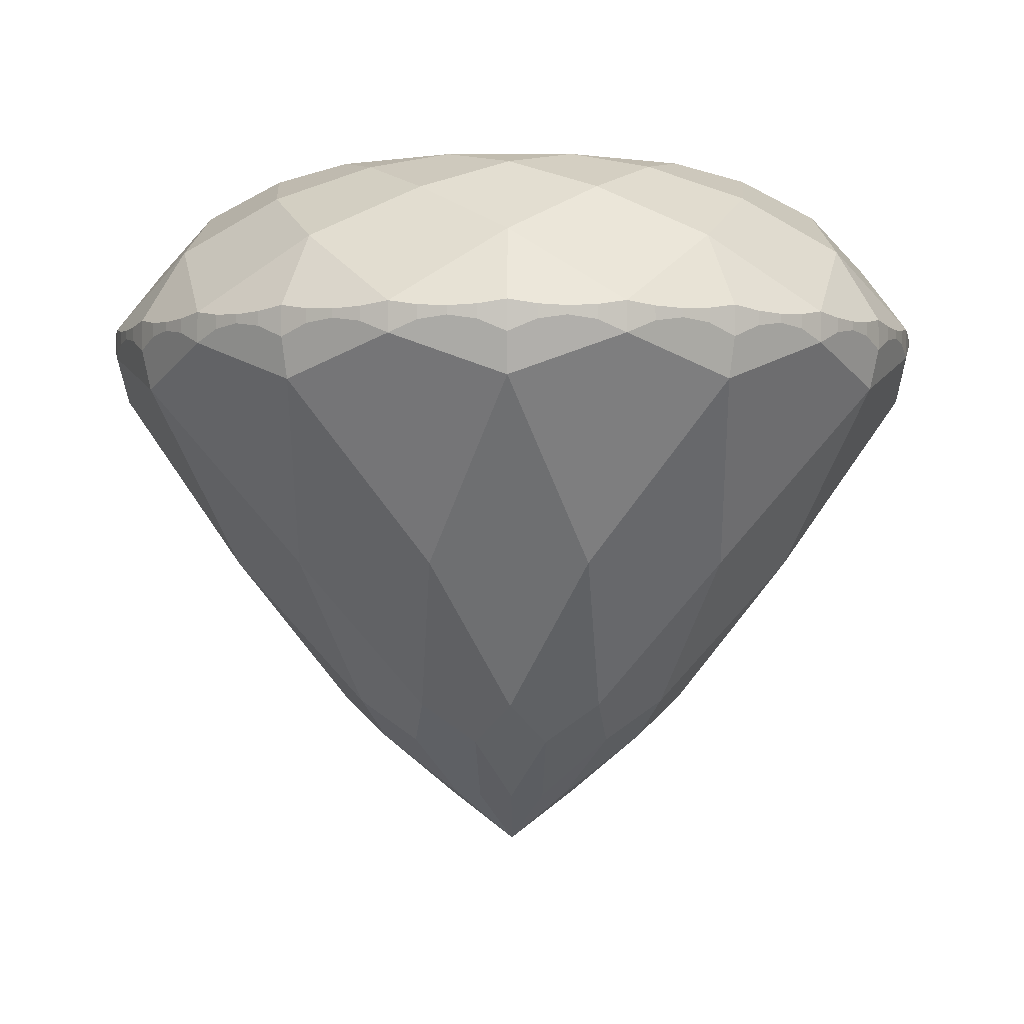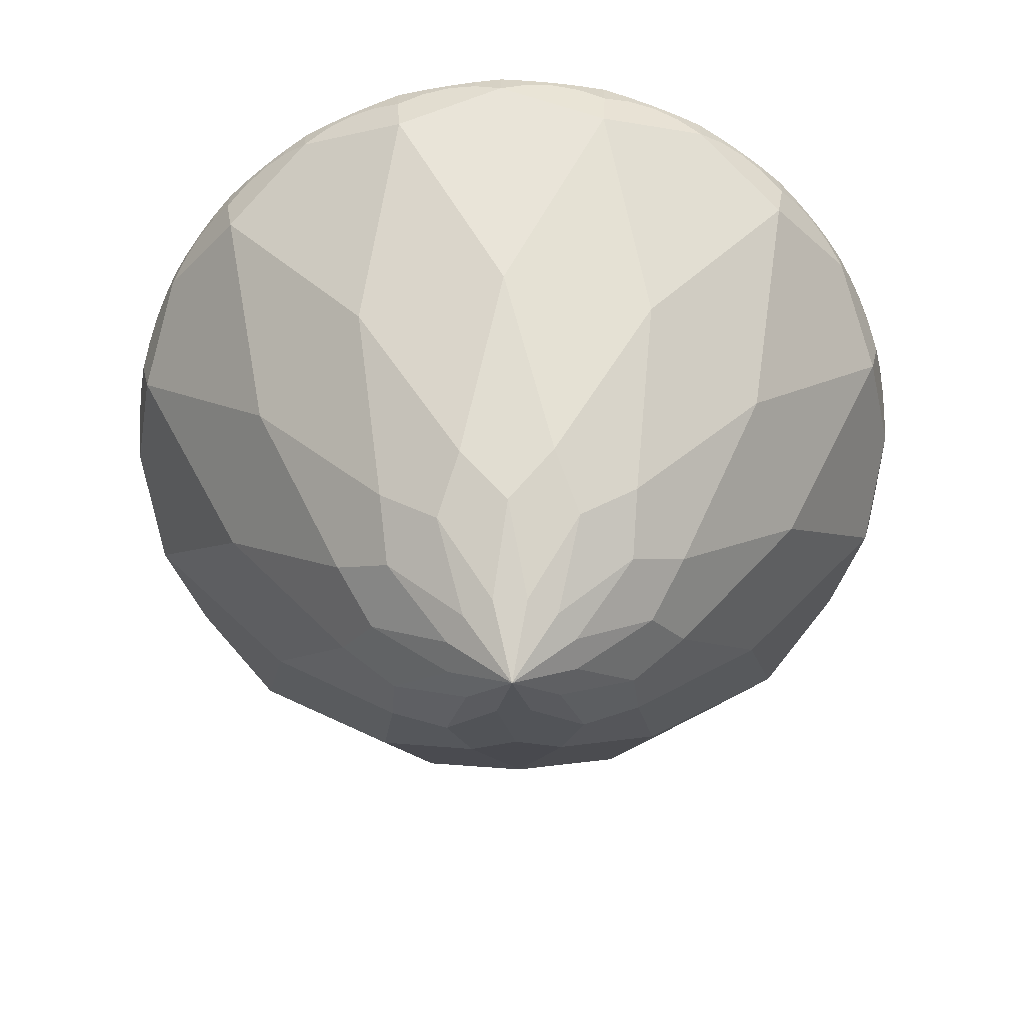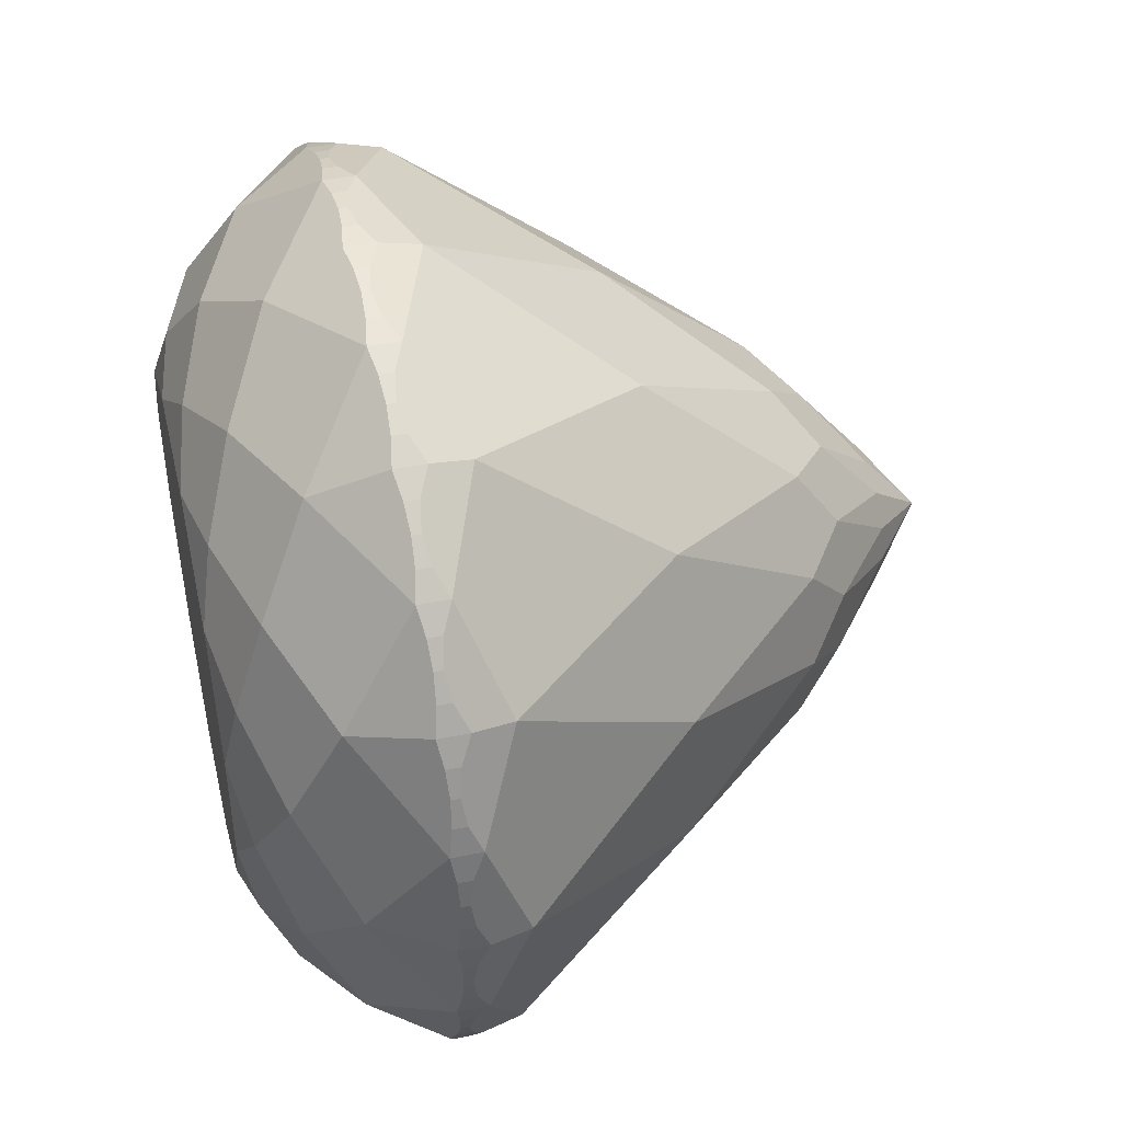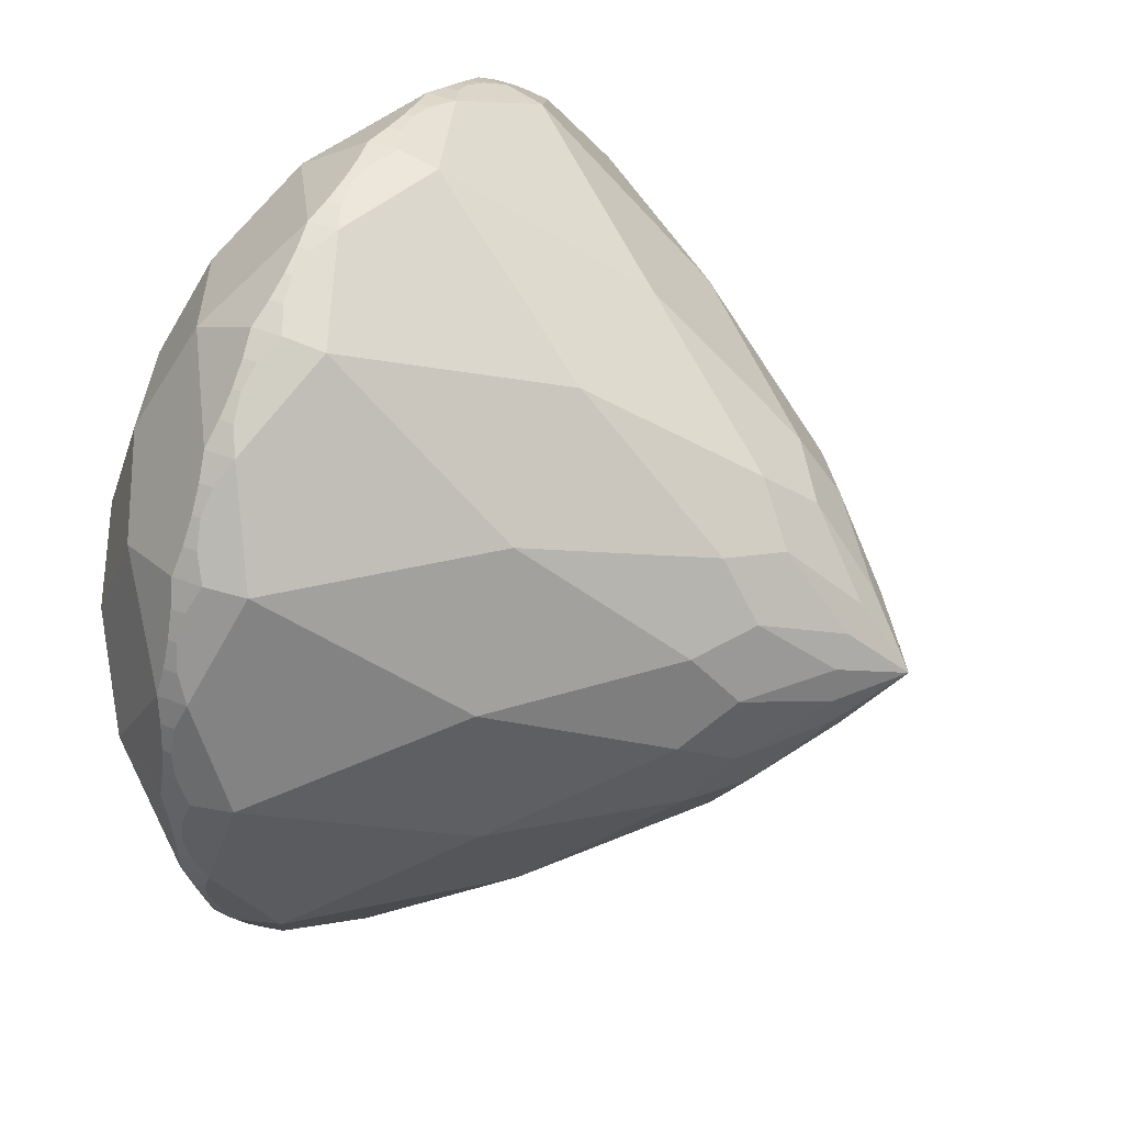
<metadata>
{"format":"obj","ext":"obj","renderer":"f3d","projection":"perspective","resolution":1024,"background":"white","views":[{"elev":-1.0,"azim":30.6,"up":"+Z"},{"elev":-62.2,"azim":46.6,"up":"+Z"},{"elev":46.4,"azim":77.1,"up":"+Y"},{"elev":42.3,"azim":115.4,"up":"+Y"}]}
</metadata>
<code>
v 0.4341 1.62 1.263
v 1.186 1.186 1.263
v 1.62 0.4341 1.263
v 1.62 -0.4341 1.263
v 1.186 -1.186 1.263
v 0.4341 -1.62 1.263
v -0.4341 -1.62 1.263
v -1.186 -1.186 1.263
v -1.62 -0.4341 1.263
v -1.62 0.4341 1.263
v -1.186 1.186 1.263
v -0.4341 1.62 1.263
v -0 1.946 1.161
v 0.9732 1.686 1.161
v 1.686 0.9732 1.161
v 1.946 0 1.161
v 1.686 -0.9732 1.161
v 0.9732 -1.686 1.161
v 0 -1.946 1.161
v -0.9732 -1.686 1.161
v -1.686 -0.9732 1.161
v -1.946 -0 1.161
v -1.686 0.9732 1.161
v -0.9732 1.686 1.161
v 0.5979 2.231 0.945
v 1.633 1.633 0.945
v 2.231 0.5979 0.945
v 2.231 -0.5979 0.945
v 1.633 -1.633 0.945
v 0.5979 -2.231 0.945
v -0.5979 -2.231 0.945
v -1.633 -1.633 0.945
v -2.231 -0.5979 0.945
v -2.231 0.5979 0.945
v -1.633 1.633 0.945
v -0.5979 2.231 0.945
v -0 2.682 0.6031
v 1.341 2.323 0.6031
v 2.323 1.341 0.6031
v 2.682 0 0.6031
v 2.323 -1.341 0.6031
v 1.341 -2.323 0.6031
v -0 -2.682 0.6031
v -1.341 -2.323 0.6031
v -2.323 -1.341 0.6031
v -2.682 0 0.6031
v -2.323 1.341 0.6031
v -1.341 2.323 0.6031
v 0 3 0.105
v 0.1962 2.994 0.07458
v 0.3916 2.974 0.06442
v 0.5853 2.942 0.07458
v 0.7765 2.898 0.105
v 0.9643 2.841 0.07458
v 1.148 2.772 0.06442
v 1.327 2.691 0.07458
v 1.5 2.598 0.105
v 1.667 2.494 0.07458
v 1.826 2.38 0.06442
v 1.978 2.256 0.07458
v 2.121 2.121 0.105
v 2.256 1.978 0.07458
v 2.38 1.826 0.06442
v 2.494 1.667 0.07458
v 2.598 1.5 0.105
v 2.691 1.327 0.07458
v 2.772 1.148 0.06442
v 2.841 0.9643 0.07458
v 2.898 0.7765 0.105
v 2.942 0.5853 0.07458
v 2.974 0.3916 0.06442
v 2.994 0.1962 0.07458
v 3 0 0.105
v 2.994 -0.1962 0.07458
v 2.974 -0.3916 0.06442
v 2.942 -0.5853 0.07458
v 2.898 -0.7765 0.105
v 2.841 -0.9643 0.07458
v 2.772 -1.148 0.06442
v 2.691 -1.327 0.07458
v 2.598 -1.5 0.105
v 2.494 -1.667 0.07458
v 2.38 -1.826 0.06442
v 2.256 -1.978 0.07458
v 2.121 -2.121 0.105
v 1.978 -2.256 0.07458
v 1.826 -2.38 0.06442
v 1.667 -2.494 0.07458
v 1.5 -2.598 0.105
v 1.327 -2.691 0.07458
v 1.148 -2.772 0.06442
v 0.9643 -2.841 0.07458
v 0.7765 -2.898 0.105
v 0.5853 -2.942 0.07458
v 0.3916 -2.974 0.06442
v 0.1962 -2.994 0.07458
v 0 -3 0.105
v -0.1962 -2.994 0.07458
v -0.3916 -2.974 0.06442
v -0.5853 -2.942 0.07458
v -0.7765 -2.898 0.105
v -0.9643 -2.841 0.07458
v -1.148 -2.772 0.06442
v -1.327 -2.691 0.07458
v -1.5 -2.598 0.105
v -1.667 -2.494 0.07458
v -1.826 -2.38 0.06442
v -1.978 -2.256 0.07458
v -2.121 -2.121 0.105
v -2.256 -1.978 0.07458
v -2.38 -1.826 0.06442
v -2.494 -1.667 0.07458
v -2.598 -1.5 0.105
v -2.691 -1.327 0.07458
v -2.772 -1.148 0.06442
v -2.841 -0.9643 0.07458
v -2.898 -0.7765 0.105
v -2.942 -0.5853 0.07458
v -2.974 -0.3916 0.06442
v -2.994 -0.1962 0.07458
v -3 -0 0.105
v -2.994 0.1962 0.07458
v -2.974 0.3916 0.06442
v -2.942 0.5853 0.07458
v -2.898 0.7765 0.105
v -2.841 0.9643 0.07458
v -2.772 1.148 0.06442
v -2.691 1.327 0.07458
v -2.598 1.5 0.105
v -2.494 1.667 0.07458
v -2.38 1.826 0.06442
v -2.256 1.978 0.07458
v -2.121 2.121 0.105
v -1.978 2.256 0.07458
v -1.826 2.38 0.06442
v -1.667 2.494 0.07458
v -1.5 2.598 0.105
v -1.327 2.691 0.07458
v -1.148 2.772 0.06442
v -0.9643 2.841 0.07458
v -0.7765 2.898 0.105
v -0.5853 2.942 0.07458
v -0.3916 2.974 0.06442
v -0.1962 2.994 0.07458
v 0 3 -0.105
v 0.1962 2.994 -0.023
v 0.3916 2.974 0.004371
v 0.5853 2.942 -0.023
v 0.7765 2.898 -0.105
v 0.9643 2.841 -0.023
v 1.148 2.772 0.004371
v 1.327 2.691 -0.023
v 1.5 2.598 -0.105
v 1.667 2.494 -0.023
v 1.826 2.38 0.004371
v 1.978 2.256 -0.023
v 2.121 2.121 -0.105
v 2.256 1.978 -0.023
v 2.38 1.826 0.004371
v 2.494 1.667 -0.023
v 2.598 1.5 -0.105
v 2.691 1.327 -0.023
v 2.772 1.148 0.004371
v 2.841 0.9643 -0.023
v 2.898 0.7765 -0.105
v 2.942 0.5853 -0.023
v 2.974 0.3916 0.004371
v 2.994 0.1962 -0.023
v 3 0 -0.105
v 2.994 -0.1962 -0.023
v 2.974 -0.3916 0.004371
v 2.942 -0.5853 -0.023
v 2.898 -0.7765 -0.105
v 2.841 -0.9643 -0.023
v 2.772 -1.148 0.004371
v 2.691 -1.327 -0.023
v 2.598 -1.5 -0.105
v 2.494 -1.667 -0.023
v 2.38 -1.826 0.004371
v 2.256 -1.978 -0.023
v 2.121 -2.121 -0.105
v 1.978 -2.256 -0.023
v 1.826 -2.38 0.004371
v 1.667 -2.494 -0.023
v 1.5 -2.598 -0.105
v 1.327 -2.691 -0.023
v 1.148 -2.772 0.004371
v 0.9643 -2.841 -0.023
v 0.7765 -2.898 -0.105
v 0.5853 -2.942 -0.023
v 0.3916 -2.974 0.004371
v 0.1962 -2.994 -0.023
v 0 -3 -0.105
v -0.1962 -2.994 -0.023
v -0.3916 -2.974 0.004371
v -0.5853 -2.942 -0.023
v -0.7765 -2.898 -0.105
v -0.9643 -2.841 -0.023
v -1.148 -2.772 0.004371
v -1.327 -2.691 -0.023
v -1.5 -2.598 -0.105
v -1.667 -2.494 -0.023
v -1.826 -2.38 0.004371
v -1.978 -2.256 -0.023
v -2.121 -2.121 -0.105
v -2.256 -1.978 -0.023
v -2.38 -1.826 0.004371
v -2.494 -1.667 -0.023
v -2.598 -1.5 -0.105
v -2.691 -1.327 -0.023
v -2.772 -1.148 0.004371
v -2.841 -0.9643 -0.023
v -2.898 -0.7765 -0.105
v -2.942 -0.5853 -0.023
v -2.974 -0.3916 0.004371
v -2.994 -0.1962 -0.023
v -3 -0 -0.105
v -2.994 0.1962 -0.023
v -2.974 0.3916 0.004371
v -2.942 0.5853 -0.023
v -2.898 0.7765 -0.105
v -2.841 0.9643 -0.023
v -2.772 1.148 0.004371
v -2.691 1.327 -0.023
v -2.598 1.5 -0.105
v -2.494 1.667 -0.023
v -2.38 1.826 0.004371
v -2.256 1.978 -0.023
v -2.121 2.121 -0.105
v -1.978 2.256 -0.023
v -1.826 2.38 0.004371
v -1.667 2.494 -0.023
v -1.5 2.598 -0.105
v -1.327 2.691 -0.023
v -1.148 2.772 0.004371
v -0.9643 2.841 -0.023
v -0.7765 2.898 -0.105
v -0.5853 2.942 -0.023
v -0.3916 2.974 0.004371
v -0.1962 2.994 -0.023
v -0 2.935 -0.3803
v 1.467 2.542 -0.3803
v 2.542 1.467 -0.3803
v 2.935 0 -0.3803
v 2.542 -1.467 -0.3803
v 1.467 -2.542 -0.3803
v 0 -2.935 -0.3803
v -1.467 -2.542 -0.3803
v -2.542 -1.467 -0.3803
v -2.935 -0 -0.3803
v -2.542 1.467 -0.3803
v -1.467 2.542 -0.3803
v 0.5435 2.028 -1.605
v 1.485 1.485 -1.605
v 2.028 0.5435 -1.605
v 2.028 -0.5435 -1.605
v 1.485 -1.485 -1.605
v 0.5435 -2.028 -1.605
v -0.5435 -2.028 -1.605
v -1.485 -1.485 -1.605
v -2.028 -0.5435 -1.605
v -2.028 0.5435 -1.605
v -1.485 1.485 -1.605
v -0.5435 2.028 -1.605
v -0 1.272 -2.627
v 0.6361 1.102 -2.627
v 1.102 0.6361 -2.627
v 1.272 0 -2.627
v 1.102 -0.6361 -2.627
v 0.6361 -1.102 -2.627
v 0 -1.272 -2.627
v -0.6361 -1.102 -2.627
v -1.102 -0.6361 -2.627
v -1.272 -0 -2.627
v -1.102 0.6361 -2.627
v -0.6361 1.102 -2.627
v 0.2562 0.9563 -2.907
v 0.7 0.7 -2.907
v 0.9563 0.2562 -2.907
v 0.9563 -0.2562 -2.907
v 0.7 -0.7 -2.907
v 0.2562 -0.9563 -2.907
v -0.2562 -0.9563 -2.907
v -0.7 -0.7 -2.907
v -0.9563 -0.2562 -2.907
v -0.9563 0.2562 -2.907
v -0.7 0.7 -2.907
v -0.2562 0.9563 -2.907
v -0 0.4624 -3.345
v 0.2312 0.4004 -3.345
v 0.4004 0.2312 -3.345
v 0.4624 0 -3.345
v 0.4004 -0.2312 -3.345
v 0.2312 -0.4004 -3.345
v 0 -0.4624 -3.345
v -0.2312 -0.4004 -3.345
v -0.4004 -0.2312 -3.345
v -0.4624 -0 -3.345
v -0.4004 0.2312 -3.345
v -0.2312 0.4004 -3.345
v 0 0 -3.705
f 1 12 11
f 1 11 10
f 1 10 9
f 1 9 8
f 1 8 7
f 1 7 6
f 1 6 5
f 1 5 4
f 1 4 3
f 1 3 2
f 1 2 14
f 2 3 15
f 3 4 16
f 4 5 17
f 5 6 18
f 6 7 19
f 7 8 20
f 8 9 21
f 9 10 22
f 10 11 23
f 11 12 24
f 12 1 13
f 1 14 25
f 1 25 13
f 2 15 26
f 2 26 14
f 3 16 27
f 3 27 15
f 4 17 28
f 4 28 16
f 5 18 29
f 5 29 17
f 6 19 30
f 6 30 18
f 7 20 31
f 7 31 19
f 8 21 32
f 8 32 20
f 9 22 33
f 9 33 21
f 10 23 34
f 10 34 22
f 11 24 35
f 11 35 23
f 12 13 36
f 12 36 24
f 13 25 37
f 13 37 36
f 14 26 38
f 14 38 25
f 15 27 39
f 15 39 26
f 16 28 40
f 16 40 27
f 17 29 41
f 17 41 28
f 18 30 42
f 18 42 29
f 19 31 43
f 19 43 30
f 20 32 44
f 20 44 31
f 21 33 45
f 21 45 32
f 22 34 46
f 22 46 33
f 23 35 47
f 23 47 34
f 24 36 48
f 24 48 35
f 25 38 53
f 25 53 37
f 26 39 61
f 26 61 38
f 27 40 69
f 27 69 39
f 28 41 77
f 28 77 40
f 29 42 85
f 29 85 41
f 30 43 93
f 30 93 42
f 31 44 101
f 31 101 43
f 32 45 109
f 32 109 44
f 33 46 117
f 33 117 45
f 34 47 125
f 34 125 46
f 35 48 133
f 35 133 47
f 36 37 141
f 36 141 48
f 37 53 52
f 37 52 51
f 37 51 50
f 37 50 49
f 38 57 56
f 38 56 55
f 38 55 54
f 38 54 53
f 38 61 60
f 38 60 59
f 38 59 58
f 38 58 57
f 39 65 64
f 39 64 63
f 39 63 62
f 39 62 61
f 39 69 68
f 39 68 67
f 39 67 66
f 39 66 65
f 40 73 72
f 40 72 71
f 40 71 70
f 40 70 69
f 40 77 76
f 40 76 75
f 40 75 74
f 40 74 73
f 41 81 80
f 41 80 79
f 41 79 78
f 41 78 77
f 41 85 84
f 41 84 83
f 41 83 82
f 41 82 81
f 42 89 88
f 42 88 87
f 42 87 86
f 42 86 85
f 42 93 92
f 42 92 91
f 42 91 90
f 42 90 89
f 43 97 96
f 43 96 95
f 43 95 94
f 43 94 93
f 43 101 100
f 43 100 99
f 43 99 98
f 43 98 97
f 44 105 104
f 44 104 103
f 44 103 102
f 44 102 101
f 44 109 108
f 44 108 107
f 44 107 106
f 44 106 105
f 45 113 112
f 45 112 111
f 45 111 110
f 45 110 109
f 45 117 116
f 45 116 115
f 45 115 114
f 45 114 113
f 46 121 120
f 46 120 119
f 46 119 118
f 46 118 117
f 46 125 124
f 46 124 123
f 46 123 122
f 46 122 121
f 47 129 128
f 47 128 127
f 47 127 126
f 47 126 125
f 47 133 132
f 47 132 131
f 47 131 130
f 47 130 129
f 48 137 136
f 48 136 135
f 48 135 134
f 48 134 133
f 48 141 140
f 48 140 139
f 48 139 138
f 48 138 137
f 37 49 144
f 37 144 143
f 37 143 142
f 37 142 141
f 49 50 146
f 49 146 145
f 50 51 147
f 50 147 146
f 51 52 148
f 51 148 147
f 52 53 149
f 52 149 148
f 53 54 150
f 53 150 149
f 54 55 151
f 54 151 150
f 55 56 152
f 55 152 151
f 56 57 153
f 56 153 152
f 57 58 154
f 57 154 153
f 58 59 155
f 58 155 154
f 59 60 156
f 59 156 155
f 60 61 157
f 60 157 156
f 61 62 158
f 61 158 157
f 62 63 159
f 62 159 158
f 63 64 160
f 63 160 159
f 64 65 161
f 64 161 160
f 65 66 162
f 65 162 161
f 66 67 163
f 66 163 162
f 67 68 164
f 67 164 163
f 68 69 165
f 68 165 164
f 69 70 166
f 69 166 165
f 70 71 167
f 70 167 166
f 71 72 168
f 71 168 167
f 72 73 169
f 72 169 168
f 73 74 170
f 73 170 169
f 74 75 171
f 74 171 170
f 75 76 172
f 75 172 171
f 76 77 173
f 76 173 172
f 77 78 174
f 77 174 173
f 78 79 175
f 78 175 174
f 79 80 176
f 79 176 175
f 80 81 177
f 80 177 176
f 81 82 178
f 81 178 177
f 82 83 179
f 82 179 178
f 83 84 180
f 83 180 179
f 84 85 181
f 84 181 180
f 85 86 182
f 85 182 181
f 86 87 183
f 86 183 182
f 87 88 184
f 87 184 183
f 88 89 185
f 88 185 184
f 89 90 186
f 89 186 185
f 90 91 187
f 90 187 186
f 91 92 188
f 91 188 187
f 92 93 189
f 92 189 188
f 93 94 190
f 93 190 189
f 94 95 191
f 94 191 190
f 95 96 192
f 95 192 191
f 96 97 193
f 96 193 192
f 97 98 194
f 97 194 193
f 98 99 195
f 98 195 194
f 99 100 196
f 99 196 195
f 100 101 197
f 100 197 196
f 101 102 198
f 101 198 197
f 102 103 199
f 102 199 198
f 103 104 200
f 103 200 199
f 104 105 201
f 104 201 200
f 105 106 202
f 105 202 201
f 106 107 203
f 106 203 202
f 107 108 204
f 107 204 203
f 108 109 205
f 108 205 204
f 109 110 206
f 109 206 205
f 110 111 207
f 110 207 206
f 111 112 208
f 111 208 207
f 112 113 209
f 112 209 208
f 113 114 210
f 113 210 209
f 114 115 211
f 114 211 210
f 115 116 212
f 115 212 211
f 116 117 213
f 116 213 212
f 117 118 214
f 117 214 213
f 118 119 215
f 118 215 214
f 119 120 216
f 119 216 215
f 120 121 217
f 120 217 216
f 121 122 218
f 121 218 217
f 122 123 219
f 122 219 218
f 123 124 220
f 123 220 219
f 124 125 221
f 124 221 220
f 125 126 222
f 125 222 221
f 126 127 223
f 126 223 222
f 127 128 224
f 127 224 223
f 128 129 225
f 128 225 224
f 129 130 226
f 129 226 225
f 130 131 227
f 130 227 226
f 131 132 228
f 131 228 227
f 132 133 229
f 132 229 228
f 133 134 230
f 133 230 229
f 134 135 231
f 134 231 230
f 135 136 232
f 135 232 231
f 136 137 233
f 136 233 232
f 137 138 234
f 137 234 233
f 138 139 235
f 138 235 234
f 139 140 236
f 139 236 235
f 140 141 237
f 140 237 236
f 141 142 238
f 141 238 237
f 142 143 239
f 142 239 238
f 143 144 240
f 143 240 239
f 144 49 145
f 144 145 240
f 241 145 146
f 241 146 147
f 241 147 148
f 241 148 149
f 242 149 150
f 242 150 151
f 242 151 152
f 242 152 153
f 242 153 154
f 242 154 155
f 242 155 156
f 242 156 157
f 243 157 158
f 243 158 159
f 243 159 160
f 243 160 161
f 243 161 162
f 243 162 163
f 243 163 164
f 243 164 165
f 244 165 166
f 244 166 167
f 244 167 168
f 244 168 169
f 244 169 170
f 244 170 171
f 244 171 172
f 244 172 173
f 245 173 174
f 245 174 175
f 245 175 176
f 245 176 177
f 245 177 178
f 245 178 179
f 245 179 180
f 245 180 181
f 246 181 182
f 246 182 183
f 246 183 184
f 246 184 185
f 246 185 186
f 246 186 187
f 246 187 188
f 246 188 189
f 247 189 190
f 247 190 191
f 247 191 192
f 247 192 193
f 247 193 194
f 247 194 195
f 247 195 196
f 247 196 197
f 248 197 198
f 248 198 199
f 248 199 200
f 248 200 201
f 248 201 202
f 248 202 203
f 248 203 204
f 248 204 205
f 249 205 206
f 249 206 207
f 249 207 208
f 249 208 209
f 249 209 210
f 249 210 211
f 249 211 212
f 249 212 213
f 250 213 214
f 250 214 215
f 250 215 216
f 250 216 217
f 250 217 218
f 250 218 219
f 250 219 220
f 250 220 221
f 251 221 222
f 251 222 223
f 251 223 224
f 251 224 225
f 251 225 226
f 251 226 227
f 251 227 228
f 251 228 229
f 252 229 230
f 252 230 231
f 252 231 232
f 252 232 233
f 252 233 234
f 252 234 235
f 252 235 236
f 252 236 237
f 241 237 238
f 241 238 239
f 241 239 240
f 241 240 145
f 253 241 149
f 253 149 242
f 254 242 157
f 254 157 243
f 255 243 165
f 255 165 244
f 256 244 173
f 256 173 245
f 257 245 181
f 257 181 246
f 258 246 189
f 258 189 247
f 259 247 197
f 259 197 248
f 260 248 205
f 260 205 249
f 261 249 213
f 261 213 250
f 262 250 221
f 262 221 251
f 263 251 229
f 263 229 252
f 264 252 237
f 264 237 241
f 265 264 241
f 265 241 253
f 266 253 242
f 266 242 254
f 267 254 243
f 267 243 255
f 268 255 244
f 268 244 256
f 269 256 245
f 269 245 257
f 270 257 246
f 270 246 258
f 271 258 247
f 271 247 259
f 272 259 248
f 272 248 260
f 273 260 249
f 273 249 261
f 274 261 250
f 274 250 262
f 275 262 251
f 275 251 263
f 276 263 252
f 276 252 264
f 277 265 253
f 277 253 266
f 278 266 254
f 278 254 267
f 279 267 255
f 279 255 268
f 280 268 256
f 280 256 269
f 281 269 257
f 281 257 270
f 282 270 258
f 282 258 271
f 283 271 259
f 283 259 272
f 284 272 260
f 284 260 273
f 285 273 261
f 285 261 274
f 286 274 262
f 286 262 275
f 287 275 263
f 287 263 276
f 288 276 264
f 288 264 265
f 289 288 265
f 289 265 277
f 290 277 266
f 290 266 278
f 291 278 267
f 291 267 279
f 292 279 268
f 292 268 280
f 293 280 269
f 293 269 281
f 294 281 270
f 294 270 282
f 295 282 271
f 295 271 283
f 296 283 272
f 296 272 284
f 297 284 273
f 297 273 285
f 298 285 274
f 298 274 286
f 299 286 275
f 299 275 287
f 300 287 276
f 300 276 288
f 301 289 277
f 301 277 290
f 301 290 278
f 301 278 291
f 301 291 279
f 301 279 292
f 301 292 280
f 301 280 293
f 301 293 281
f 301 281 294
f 301 294 282
f 301 282 295
f 301 295 283
f 301 283 296
f 301 296 284
f 301 284 297
f 301 297 285
f 301 285 298
f 301 298 286
f 301 286 299
f 301 299 287
f 301 287 300
f 301 300 288
f 301 288 289

</code>
